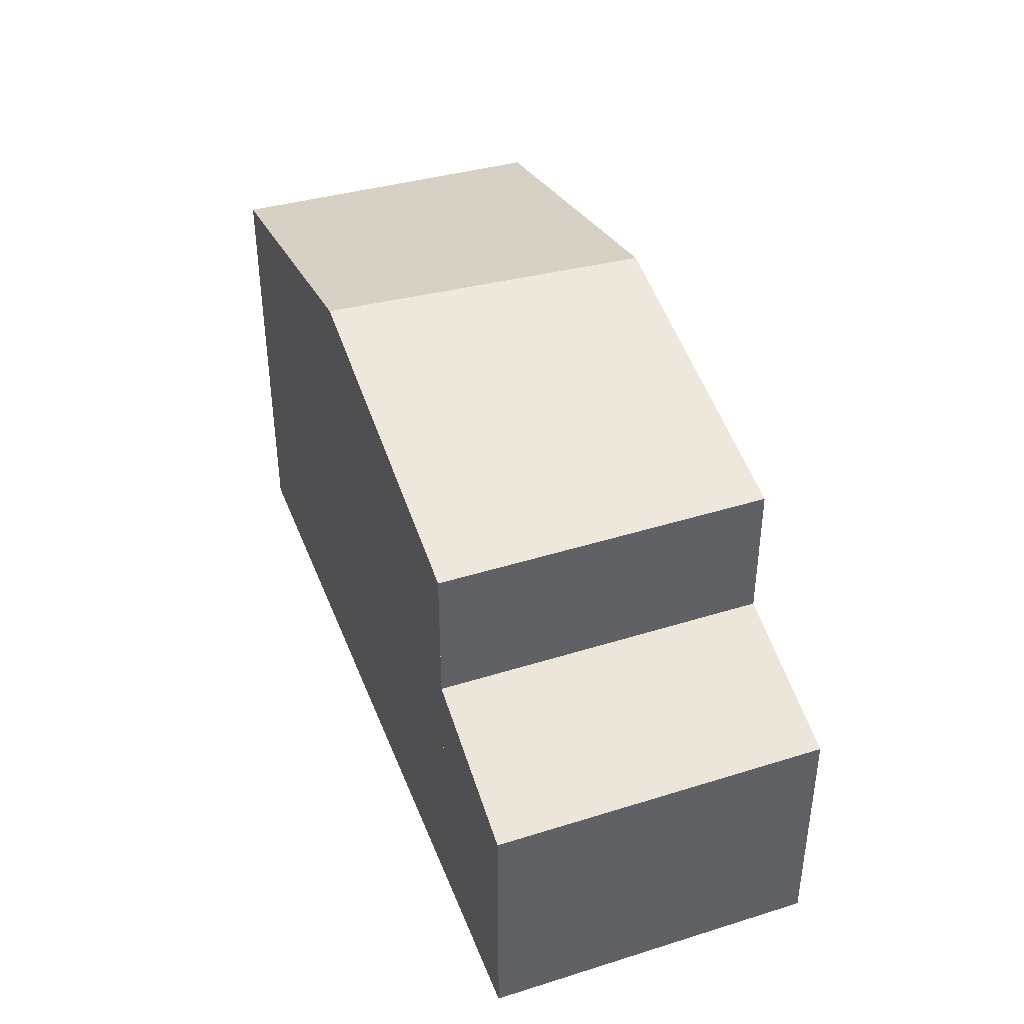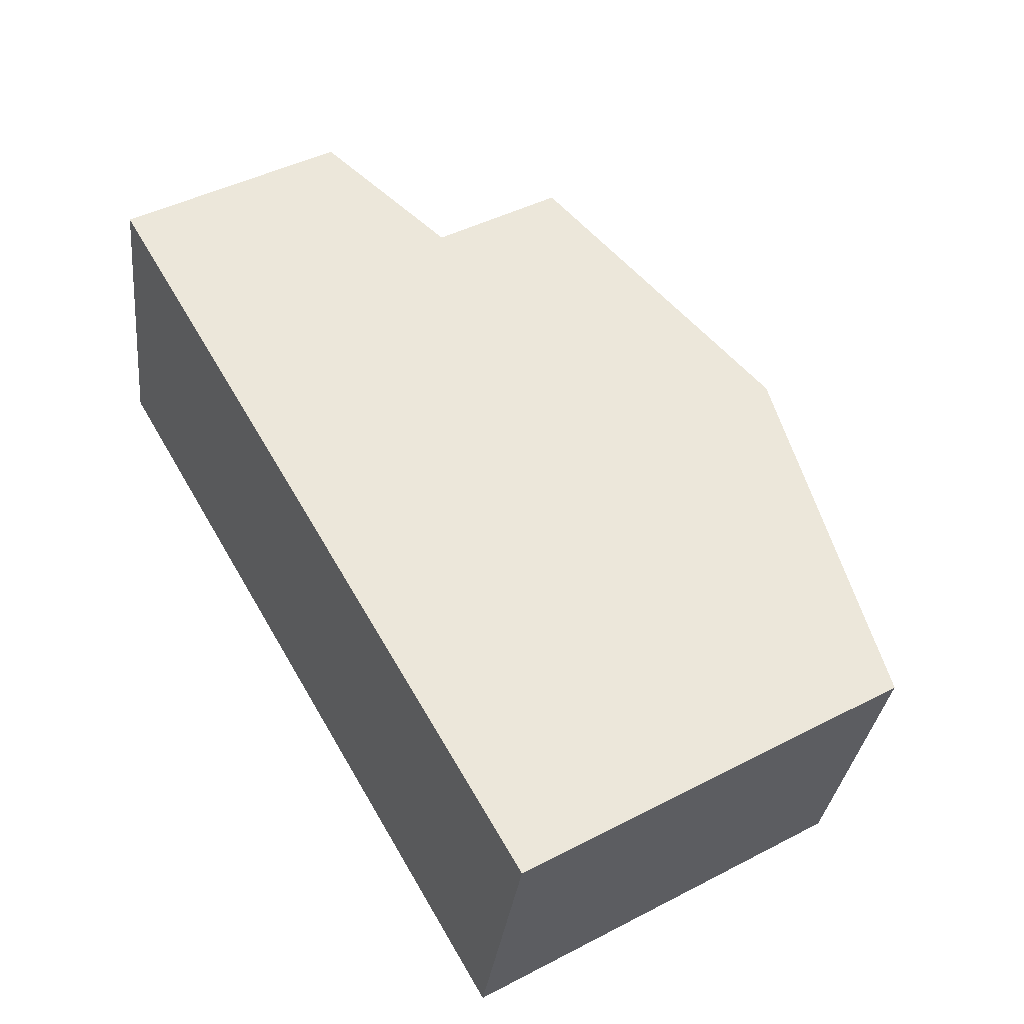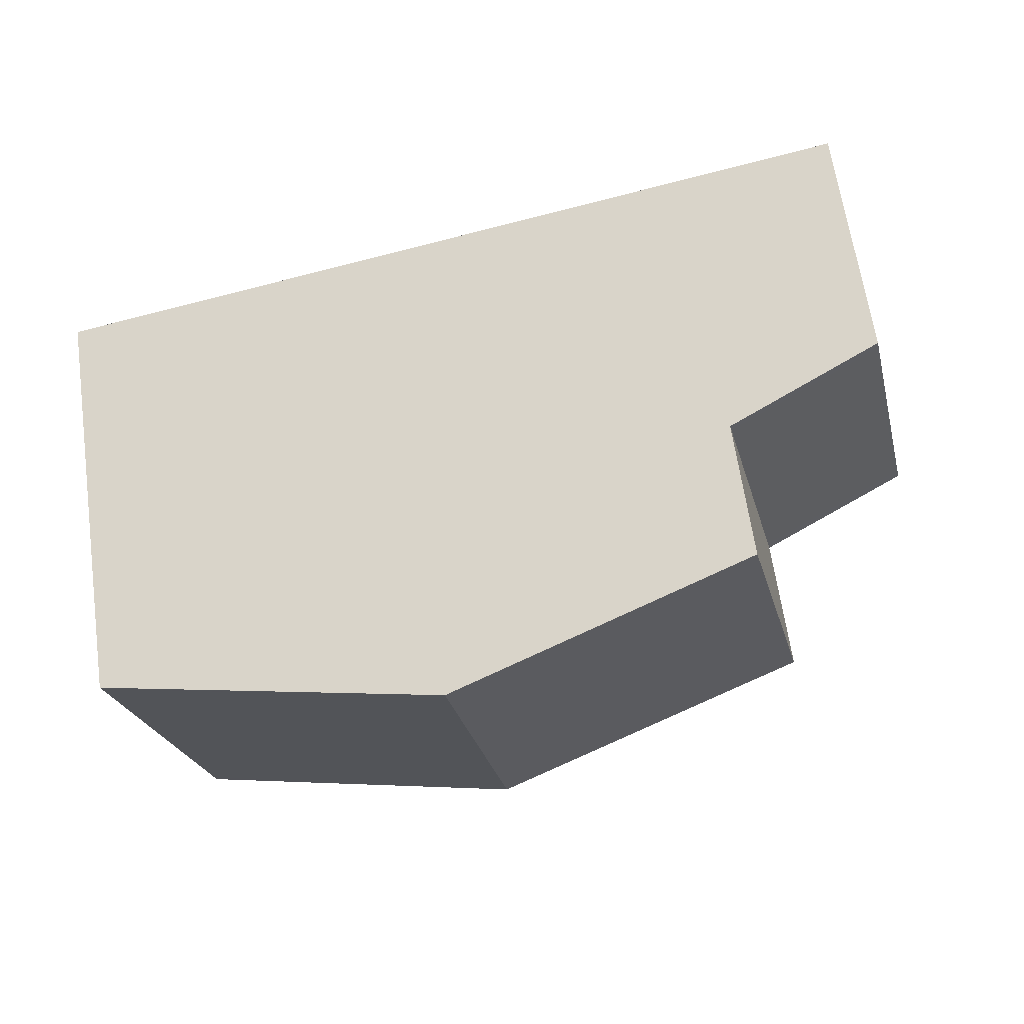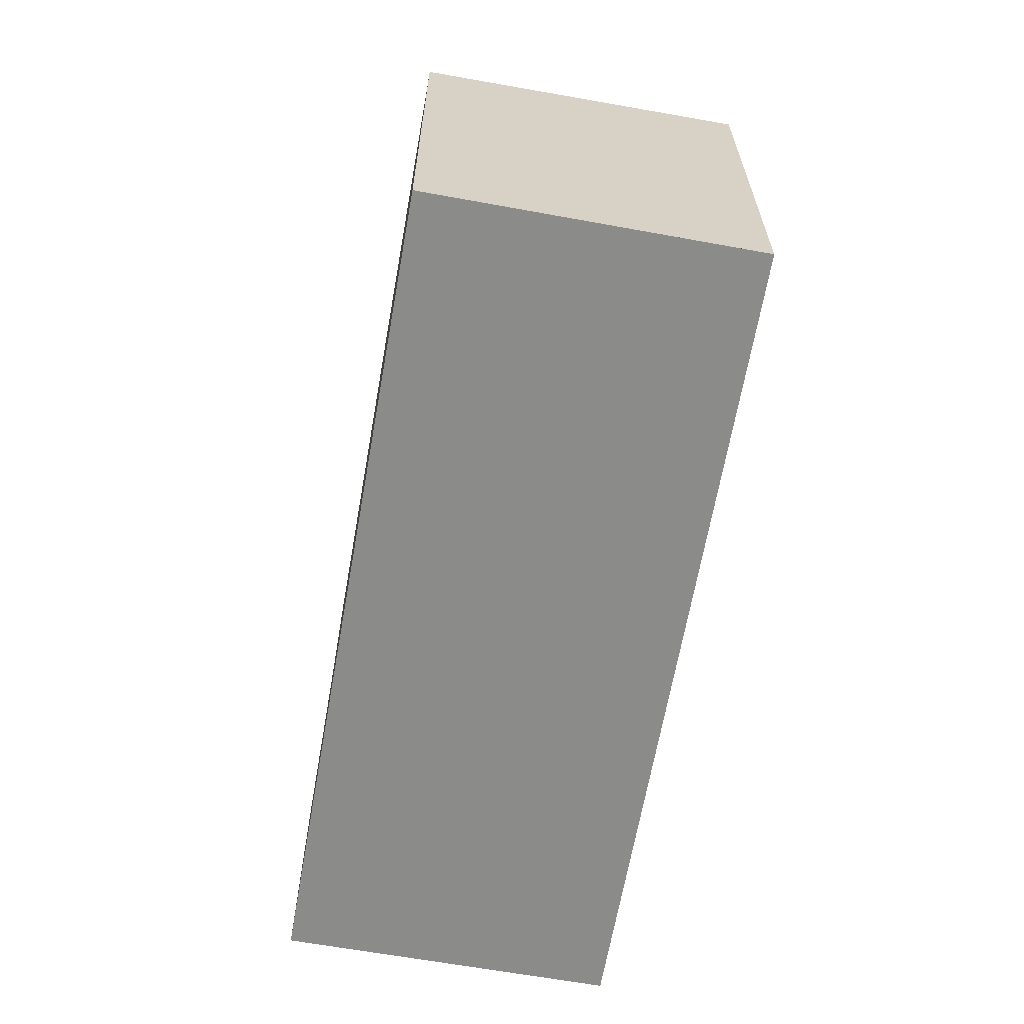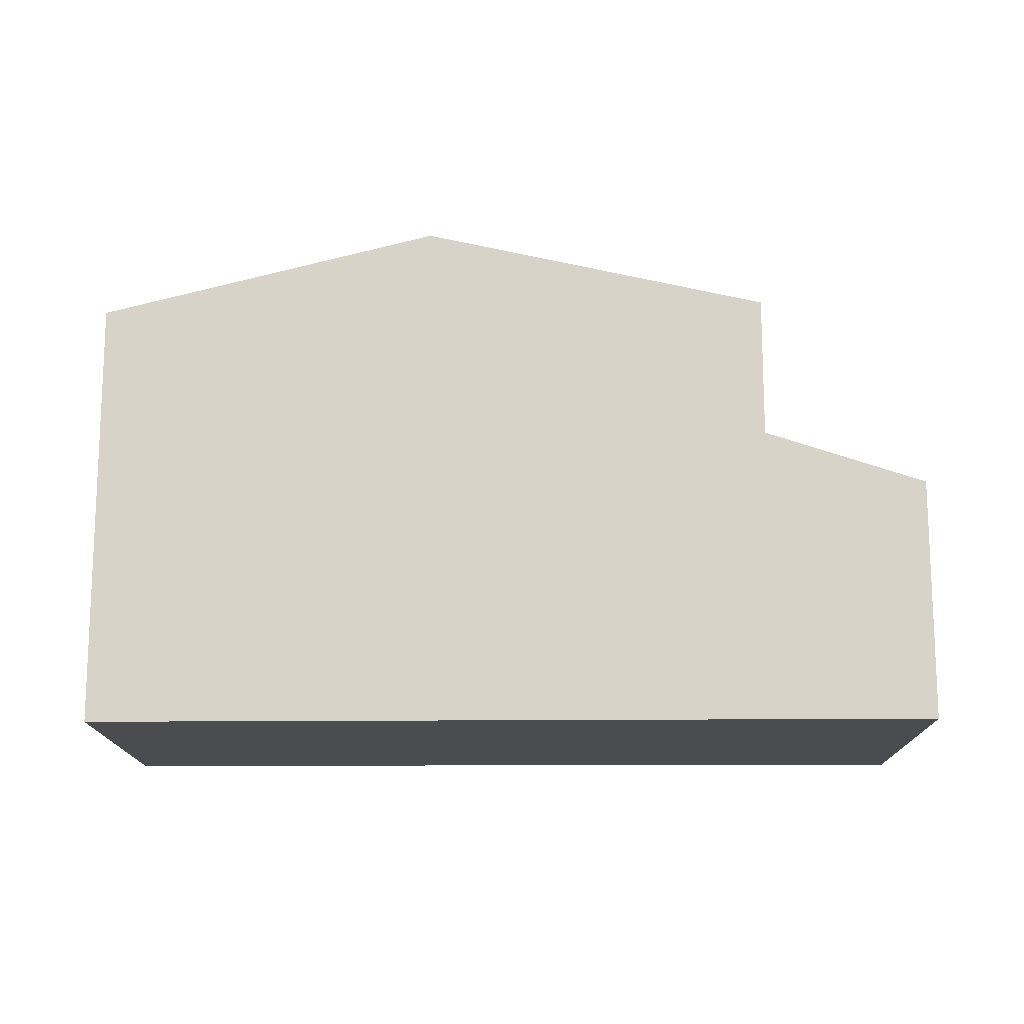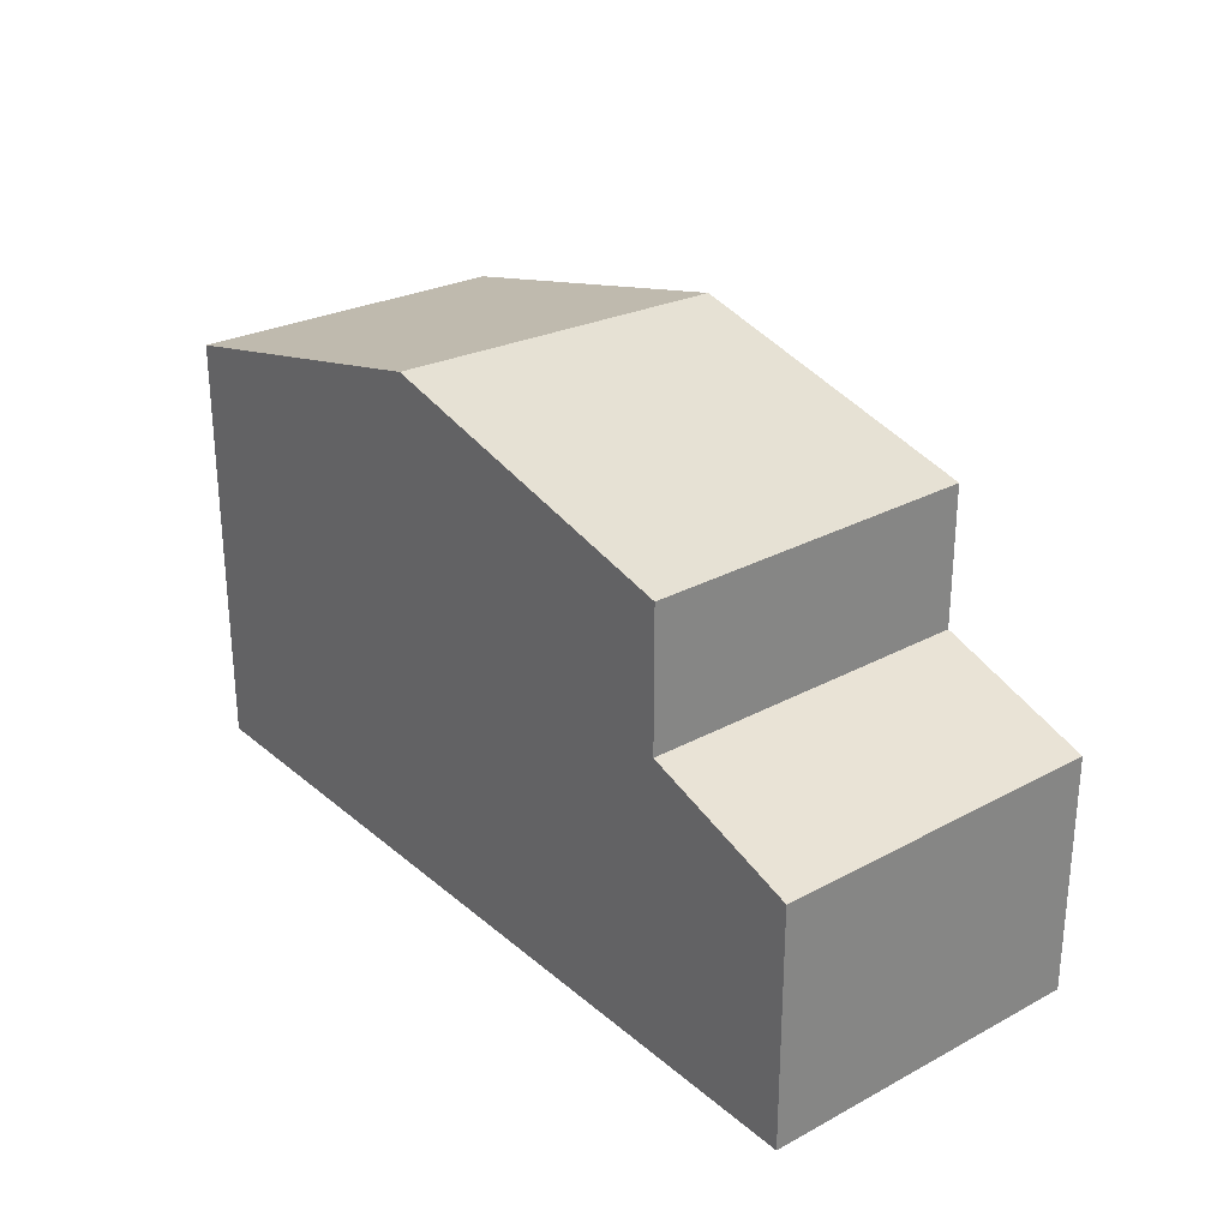
<metadata>
{"format":"obj","ext":"obj","renderer":"f3d","projection":"perspective","resolution":1024,"background":"white","views":[{"elev":41.3,"azim":82.6,"up":"+Z"},{"elev":45.6,"azim":-120.7,"up":"+Y"},{"elev":65.2,"azim":-8.2,"up":"+Y"},{"elev":-63.7,"azim":-87.0,"up":"+Z"},{"elev":-14.7,"azim":14.0,"up":"+Z"},{"elev":28.4,"azim":64.2,"up":"+Z"}]}
</metadata>
<code>
v -2124 -2398 5.689
v -2125 -2393 5.582
v -2114 -2391 3.2
v -2113 -2395 3.195
v -2120 -2392 6.739
v -2119 -2397 6.788
v -2120 -2392 6.74
v -2119 -2397 6.787
v -2120 -2393 6.745
v -2119 -2397 6.788
v -2120 -2392 6.739
v -2115 -2396 5.76
v -2116 -2391 5.765
v -2114 -2391 3.2
v -2114 -2391 3.199
v -2122 -2393 6.132
v -2122 -2397 6.192
v -2116 -2391 3.899
v -2115 -2396 3.895
v -2120 -2392 6.74
v -2125 -2393 5.583
v -2122 -2393 6.133
v -2116 -2391 3.899
v -2116 -2391 5.765
v -2119 -2397 6.787
v -2122 -2397 6.19
v -2124 -2398 5.686
v -2115 -2395 3.895
v -2115 -2395 5.761
v -2113 -2395 3.195
v -2120 -2393 6.745
v -2124 -2394 5.594
v -2122 -2393 6.139
v -2116 -2392 3.899
v -2116 -2392 5.764
v -2123 -2398 5.706
v -2124 -2394 5.614
v -2124 -2393 5.603
v -2124 -2393 5.601
v -2123 -2398 5.708
v -2114 -2391 3.212
v -2114 -2391 3.212
v -2114 -2391 3.212
v -2113 -2395 3.208
v -2113 -2395 3.208
v -2116 -2392 5.764
v -2115 -2395 5.761
v -2116 -2391 5.765
v -2116 -2391 5.765
v -2115 -2396 5.76
v -2116 -2391 3.899
v -2116 -2391 3.899
v -2116 -2392 3.899
v -2115 -2396 3.895
v -2115 -2395 3.895
v -2124 -2398 5.686
v -2124 -2398 5.689
v -2124 -2398 0
v -2124 -2398 -8.882e-16
v -2124 -2393 5.601
v -2125 -2393 5.582
v -2125 -2393 8.882e-16
v -2124 -2393 0
v -2114 -2391 3.2
v -2114 -2391 3.2
v -2114 -2391 0
v -2114 -2391 0
v -2113 -2395 3.208
v -2113 -2395 3.195
v -2113 -2395 0
v -2113 -2395 -4.441e-16
v -2116 -2391 5.765
v -2120 -2392 6.739
v -2120 -2392 0
v -2116 -2391 0
v -2122 -2397 6.192
v -2119 -2397 6.788
v -2119 -2397 0
v -2122 -2397 0
v -2114 -2391 3.199
v -2114 -2391 3.2
v -2114 -2391 0
v -2114 -2391 0
v -2113 -2395 3.195
v -2114 -2391 3.199
v -2114 -2391 0
v -2113 -2395 0
v -2120 -2392 6.739
v -2122 -2393 6.132
v -2122 -2393 8.882e-16
v -2120 -2392 0
v -2123 -2398 5.708
v -2122 -2397 6.192
v -2122 -2397 0
v -2123 -2398 0
v -2125 -2393 5.582
v -2125 -2393 5.583
v -2125 -2393 0
v -2125 -2393 8.882e-16
v -2124 -2394 5.594
v -2124 -2398 5.686
v -2124 -2398 -8.882e-16
v -2124 -2394 0
v -2113 -2395 3.195
v -2113 -2395 3.195
v -2113 -2395 0
v -2113 -2395 0
v -2125 -2393 5.583
v -2124 -2394 5.594
v -2124 -2394 0
v -2125 -2393 0
v -2122 -2393 6.132
v -2124 -2393 5.601
v -2124 -2393 0
v -2122 -2393 8.882e-16
v -2124 -2398 5.689
v -2123 -2398 5.708
v -2123 -2398 0
v -2124 -2398 0
v -2114 -2391 3.2
v -2114 -2391 3.212
v -2114 -2391 4.441e-16
v -2114 -2391 0
v -2115 -2396 3.895
v -2113 -2395 3.208
v -2113 -2395 -4.441e-16
v -2115 -2396 4.441e-16
v -2119 -2397 6.788
v -2115 -2396 5.76
v -2115 -2396 0
v -2119 -2397 0
v -2114 -2391 3.212
v -2116 -2391 3.899
v -2116 -2391 0
v -2114 -2391 4.441e-16
v -2114 -2391 0
v -2113 -2395 0
v -2124 -2398 0
v -2125 -2393 0
f 42 3 14 41
f 47 8 9 46
f 49 7 5 48
f 50 6 8 47
f 46 9 7 49
f 37 33 26 36
f 41 14 15 43
f 45 30 4 44
f 31 25 26 33
f 35 29 28 34
f 39 16 22 38
f 22 16 11 20
f 23 18 13 24
f 36 26 17 40
f 43 15 30 45
f 25 10 17 26
f 29 12 19 28
f 38 22 33 37
f 33 22 20 31
f 34 23 24 35
f 36 27 32 37
f 38 21 2 39
f 40 1 27 36
f 37 32 21 38
f 52 42 41 51
f 51 41 43 53
f 55 45 44 54
f 53 43 45 55
f 57 58 59 56
f 61 62 63 60
f 65 66 67 64
f 69 70 71 68
f 73 74 75 72
f 77 78 79 76
f 81 82 83 80
f 85 86 87 84
f 89 90 91 88
f 93 94 95 92
f 97 98 99 96
f 101 102 103 100
f 105 106 107 104
f 109 110 111 108
f 113 114 115 112
f 117 118 119 116
f 121 122 123 120
f 125 126 127 124
f 129 130 131 128
f 133 134 135 132
f 137 138 139 136

</code>
